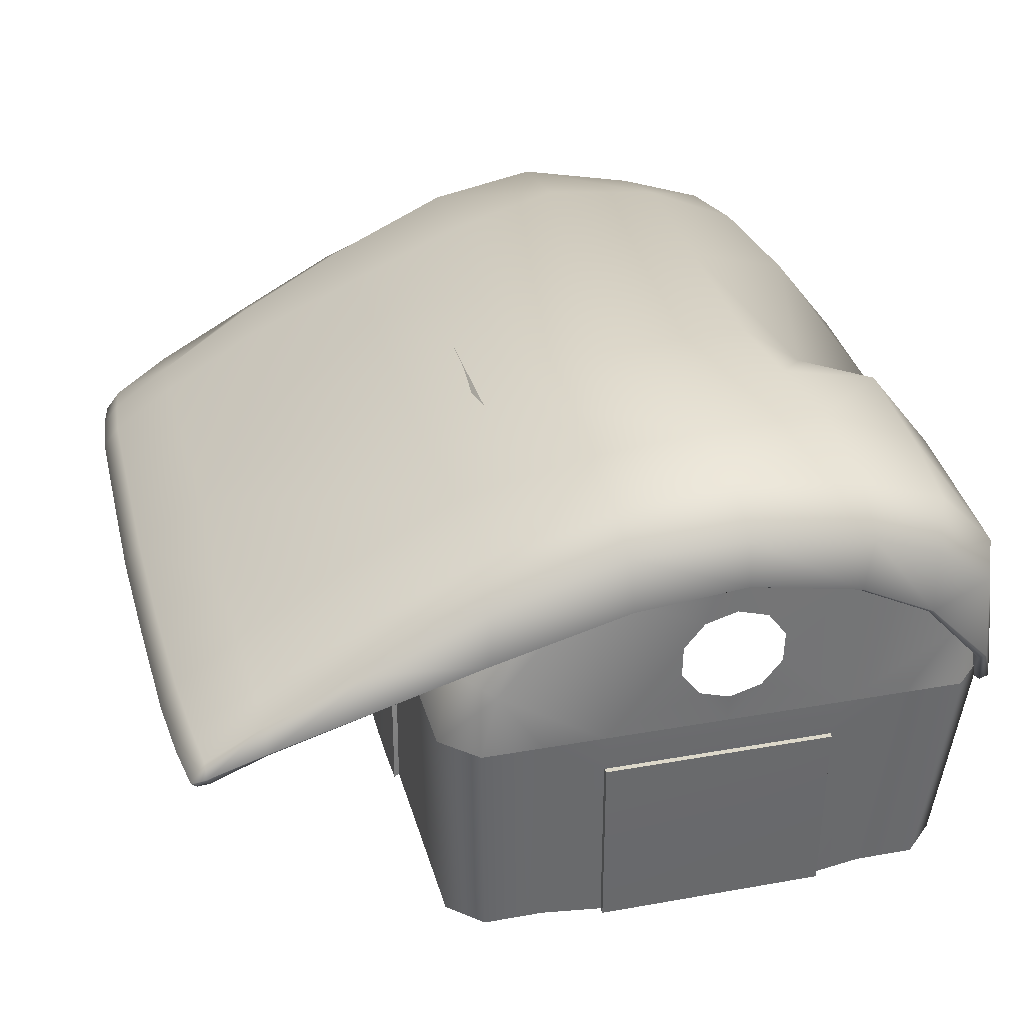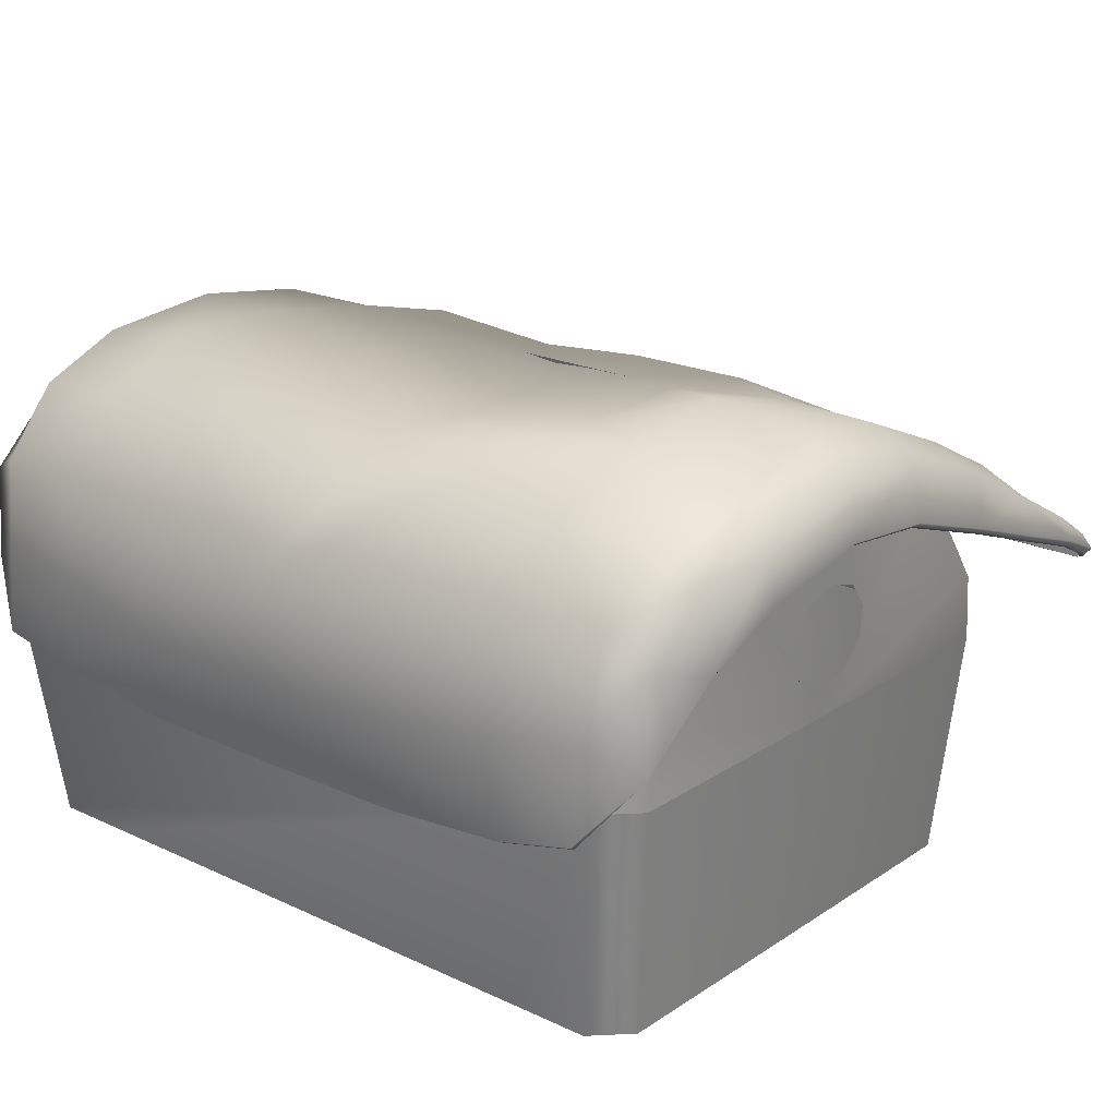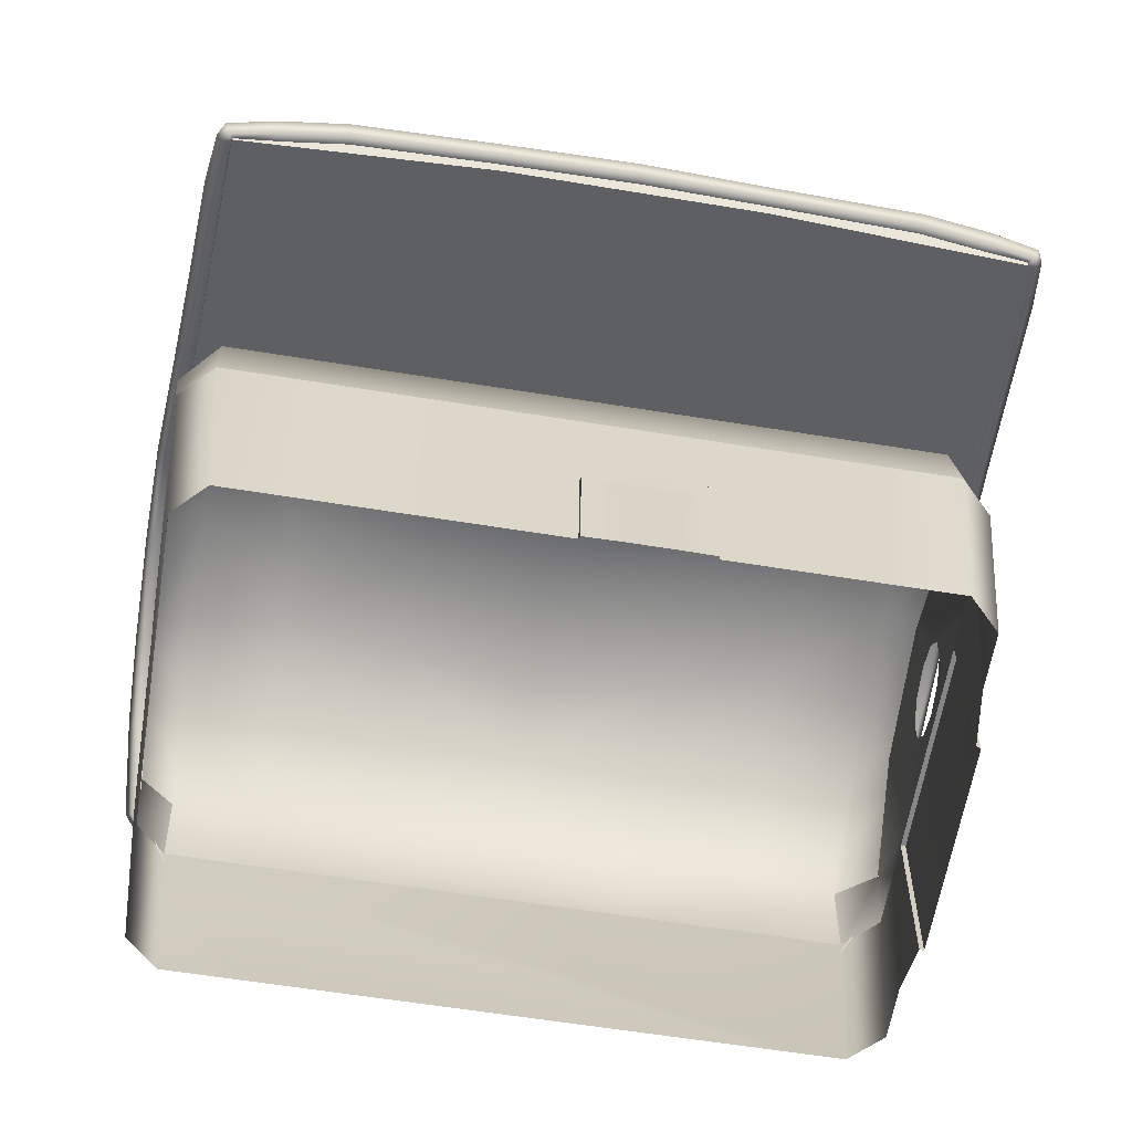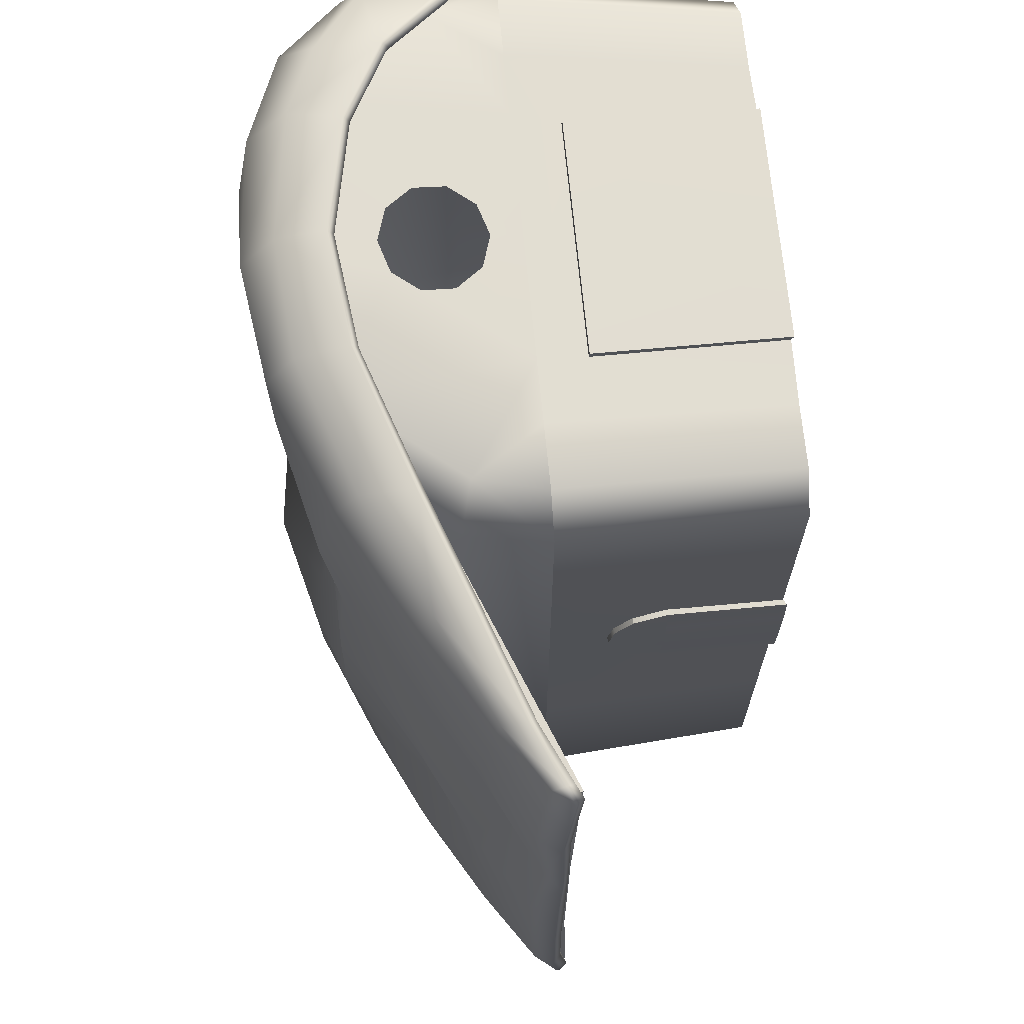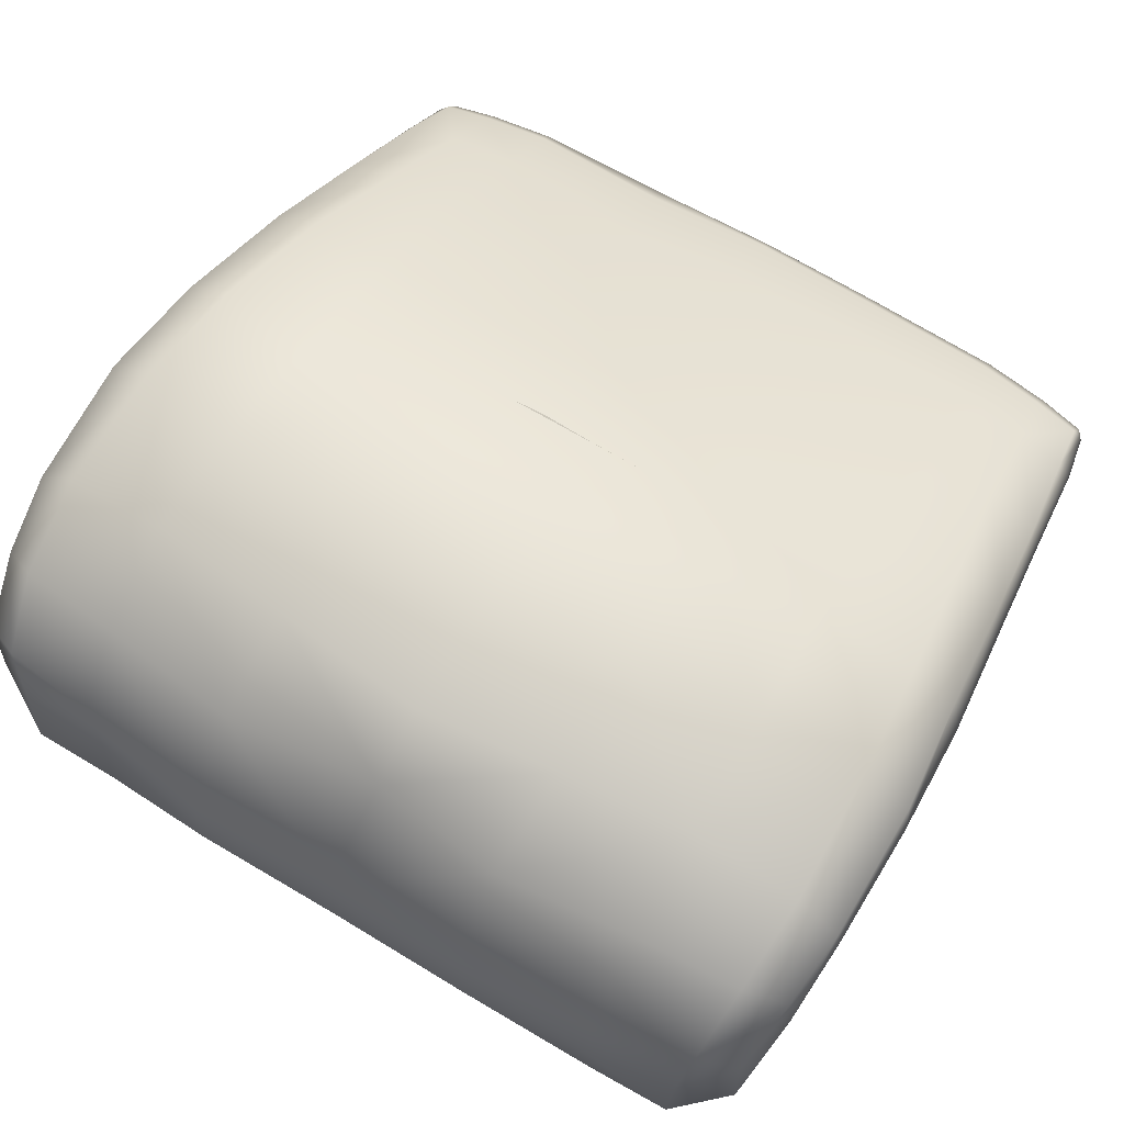
<metadata>
{"format":"obj","ext":"obj","renderer":"f3d","projection":"perspective","resolution":1024,"background":"white","views":[{"elev":31.0,"azim":-14.4,"up":"+Y"},{"elev":20.7,"azim":130.2,"up":"+Y"},{"elev":-62.2,"azim":-99.3,"up":"+Y"},{"elev":69.3,"azim":-95.5,"up":"+Z"},{"elev":67.8,"azim":120.9,"up":"+Y"}]}
</metadata>
<code>
g default
v -24.82 47.14 -28.73
v 24.79 49.84 -30.1
v 1.047 55.78 -30.12
v -25.25 48.54 0
v 23.46 44.25 0
v -56.97 28.21 -28.93
v 32.58 21.34 -30.08
v 0.9075 48.49 1e-06
v 0.9868 45 -46.54
v 32.27 19.8 0
v -57.52 28.36 0
v -11.18 52.68 -29.38
v 14.45 54.17 -30.34
v -24.96 48.74 -14.39
v 26.33 49.36 -15.29
v -37.4 41.73 -28.53
v 31.94 41.53 -29.78
v 16.16 49.36 0
v 0.9579 50.71 -15.71
v -13.09 48.87 1e-06
v 0.8134 54.18 -40.93
v 13.22 42.46 -46.34
v -25.34 38.67 -44.72
v 32.36 20.04 -16.44
v 33.17 39.4 1e-06
v -37.39 41.46 1e-06
v -57.29 28.4 -13.89
v 15.21 51.96 -15.89
v -12.13 50.7 -14.84
v 14.23 51.33 -41.35
v 33.36 40.4 -15.49
v -37.78 39.32 -14.18
v -11.34 52.29 -39.92
v -10.98 43.59 -46.09
v -25 46.69 -38.52
v -55.52 27 -40.96
v 32.72 23.6 -38.85
v 30.22 42.06 -39.85
v 33.38 31.75 -29.96
v 32.18 33.1 -39.07
v 14.28 47.41 -45.98
v 0.7788 50.08 -46.02
v -11.23 49.06 -44.81
v -25.12 44.06 -43.65
v -48.4 35.3 -28.41
v -48.48 35.6 -13.93
v -48.34 35.97 1e-06
v 33.97 29.72 1e-06
v 34.16 30.17 -15.8
v -47.65 33.02 -41.33
v -47.93 30.52 -42.75
v -37.02 38.2 -42.57
v -36.82 34.48 -43.68
v 23.78 48.45 -40.76
v 21.83 44.83 -45.18
v 21.58 38.26 -45.79
v 28.54 39.94 -43.94
v 29.08 30.35 -44.39
v -37.23 40.78 -37.05
v -48.02 34.16 -36.24
v -56.34 27.61 -35.98
v -55.74 30.93 0
v -55.5 30.89 -13.77
v -55.21 30.6 -28.52
v -54.6 29.87 -35.71
v -53.97 29.15 -40.69
v -53.95 27.84 -41.78
v 30.69 21.44 -30.07
v 31.01 23.57 -38.25
v -55.18 27.39 -28.75
v -54.57 26.76 -35.66
v -25.1 38.43 -42.78
v -10.82 43.38 -44.12
v 30.49 20.25 -16.44
v 30.42 20.04 0
v 1.02 44.9 -44.56
v -54.3 26.41 -39.87
v -53.34 27.25 -40.29
v 13.16 42.54 -44.37
v 28.16 30.28 -42.83
v -55.48 27.6 -13.85
v -55.71 27.56 0
v -47.62 30.04 -40.87
v -36.55 34.16 -41.76
v 21.37 38.2 -43.84
v 31.29 19.33 0
v 31.37 19.55 -16.42
v 31.58 20.8 -30.04
v 31.81 22.99 -38.5
v 28.58 29.72 -43.57
v 21.45 37.64 -44.77
v 13.17 41.92 -45.32
v 0.9929 44.35 -45.51
v -10.9 42.89 -45.07
v -25.21 37.95 -43.72
v -36.67 33.72 -42.68
v -47.74 29.69 -41.77
v -53.6 26.85 -41.15
v -54.85 26.11 -40.36
v -55.4 26.59 -35.77
v -56.01 27.2 -28.8
v -56.33 27.4 -13.85
v -56.55 27.36 0
v -24.82 48.76 28.73
v 24.79 49.84 30.1
v 1.047 53.76 30.12
v -56.97 28.21 28.93
v 32.15 21.34 30.08
v 0.9868 45 46.54
v -11.18 52.11 29.38
v 14.45 54.28 30.34
v -24.96 47.43 14.39
v 26.33 49.36 15.29
v -37.4 41.78 28.53
v 31.43 41.53 29.78
v 0.9579 51.66 15.71
v 0.8134 53.84 40.93
v 13.22 42.59 46.34
v -25.34 38.67 44.72
v 32.36 20.04 16.44
v -57.29 27.99 13.89
v 15.21 51.96 15.89
v -12.13 50.72 14.84
v 14.23 52.41 41.35
v 33.36 40.4 15.49
v -37.78 42.08 14.18
v -11.34 52.16 39.92
v -10.98 43.59 46.09
v -25 47.15 38.52
v -55.52 27 40.96
v 32.52 23.6 38.85
v 30.21 42.06 39.85
v 31.54 31.75 29.96
v 31.56 33.1 39.07
v 14.28 48.1 45.98
v 0.7788 50.09 46.02
v -11.23 49.06 44.81
v -25.12 44.06 43.65
v -48.4 35.27 28.41
v -48.48 32.81 13.93
v 34.14 30.17 15.8
v -47.65 33.02 41.33
v -47.93 30.52 42.75
v -37.02 38.2 42.57
v -36.82 34.48 43.68
v 23.78 48.72 40.76
v 21.83 45.01 45.18
v 21.58 38.26 45.79
v 28.54 39.94 43.94
v 29.08 30.35 44.39
v -37.23 40.78 37.05
v -48.02 34.16 36.24
v -56.34 27.61 35.98
v -55.5 29.65 13.77
v -55.21 30.6 28.52
v -54.6 29.87 35.71
v -53.97 29.15 40.69
v -53.95 27.84 41.78
v 30.55 21.44 30.07
v 30.95 23.57 38.25
v -55.18 27.39 28.75
v -54.57 26.76 35.66
v -25.1 38.43 42.78
v -10.82 43.38 44.12
v 30.49 20.25 16.44
v 1.02 44.9 44.56
v -54.3 26.41 39.87
v -53.34 27.25 40.29
v 13.16 42.55 44.37
v 28.16 30.28 42.83
v -55.48 27.53 13.85
v -47.62 30.04 40.87
v -36.55 34.16 41.76
v 21.37 38.2 43.84
v 31.37 19.55 16.42
v 31.31 20.8 30.04
v 31.67 22.99 38.5
v 28.58 29.72 43.57
v 21.45 37.64 44.77
v 13.17 41.98 45.32
v 0.9929 44.35 45.51
v -10.9 42.89 45.07
v -25.21 37.95 43.72
v -36.67 33.72 42.68
v -47.74 29.69 41.77
v -53.6 26.85 41.15
v -54.85 26.11 40.36
v -55.4 26.59 35.77
v -56.01 27.2 28.8
v -56.33 27.24 13.85
v 29.92 34.89 -39.57
v 25.75 33.6 -43.77
v 16.7 45.5 -44.49
v 29.92 34.89 39.05
v 4.049 30.48 -43.47
v 25.75 33.6 43.25
v -17.39 48.83 -40.36
v 1.02 50.09 -44.81
v 6.223 33.21 -43.65
v 6.306 36.58 -43.88
v 4.253 39.31 -44.05
v 0.8402 40.35 -44.11
v 0.6497 29.44 -43.38
v -17.39 48.83 39.82
v 16.7 45.5 43.95
v -14.84 45.5 -44.49
v -28.43 34.89 -39.57
v -2.607 39.31 -44.05
v -4.753 36.58 -43.88
v -4.785 33.21 -43.65
v -2.705 30.48 -43.47
v -28.43 34.89 39.05
v -14.84 45.5 43.95
v 1.02 50.09 44.27
v -24.3 33.6 -43.77
v -24.3 33.6 43.25
v 4.049 30.48 43.35
v 0.8403 40.35 43.8
v 4.253 39.31 43.74
v 6.306 36.58 43.61
v 6.223 33.21 43.46
v -4.785 33.21 43.46
v -4.753 36.58 43.61
v -2.607 39.31 43.74
v 0.6497 29.44 43.31
v -2.705 30.48 43.35
v 30.92 26.28 -39.23
v 27.1 26.28 -43.05
v 0.5615 26.28 -43.05
v 27.1 26.28 43.05
v 30.92 26.28 39.23
v 13.83 26.28 43.05
v 20.47 26.28 43.05
v -25.98 26.28 -43.05
v -29.8 26.28 39.23
v -29.8 26.28 -39.23
v -25.98 26.28 43.05
v -19.34 26.28 43.05
v -12.71 26.28 43.05
v 0.5615 26.28 43.05
v 27.1 26.28 -43.05
v 30.92 26.28 -39.23
v 30.92 26.28 39.23
v 24.7 1.747 -40.39
v -25.1 1.747 -40.39
v -25.98 26.28 -43.05
v 27.1 26.28 43.05
v 13.83 26.28 43.05
v 28.28 1.747 -28.62
v 28.28 1.747 -36.8
v -29.8 26.28 -39.23
v -29.8 26.28 0.917
v -28.68 1.747 -36.8
v -29.8 26.28 39.23
v 20.47 26.28 43.05
v 24.7 1.747 40.39
v 28.28 1.747 28.62
v 28.28 1.747 36.8
v -28.95 19.4 2.521
v -28.73 14.29 -1.435
v -28.87 17.4 -0.02309
v -28.95 19.4 8.534
v -12.71 26.28 43.05
v 18.22 1.747 40.39
v 13.12 21.25 41.68
v -28.97 20.02 5.535
v -28.68 1.747 -1.567
v -28.87 17.53 11.03
v -25.98 26.28 43.05
v -19.34 26.28 43.05
v 12.92 1.747 41.27
v -12.33 21.25 41.68
v -28.72 14.01 12.43
v -28.68 1.747 36.8
v -25.1 1.747 40.39
v -28.68 1.747 12.09
v -18.66 1.747 40.39
v -12.21 1.747 41.27
v 13.04 21.17 42.2
v 12.83 1.463 41.74
v -12.26 21.17 42.2
v -12.14 1.463 41.74
v -29.31 14.27 -1.354
v -29.44 17.35 0.04405
v -29.52 19.33 2.557
v -29.55 19.94 5.534
v -29.22 1.353 -1.487
v -29.52 19.33 8.498
v -29.45 17.48 10.96
v -29.29 13.99 12.35
v -29.22 1.353 11.99
v -29.8 26.28 18.22
v -29.8 26.28 30.82
v -29.8 26.28 -17.07
v -28.68 1.747 -16.71
v -28.68 1.747 28.15
v -54.04 26.15 40.05
v -19.59 40.47 43.22
v -54.81 27.51 40.17
v -20.27 41.82 43.3
v -54.97 27.59 -40.25
v -20.82 41.84 -43.13
v -54.2 26.23 -40.13
v -20.15 40.49 -43.05
v -25.83 37.89 14.41
v -55.01 26.86 13.34
v -55.79 28.21 13.39
v -25.61 38.07 -14.25
v -55.07 26.92 -13.42
v -55.85 28.28 -13.46
v -25.69 37.91 28.74
v -54.52 26.5 26.71
v -55.3 27.86 26.79
v -25.69 38.08 -28.58
v -54.63 26.58 -26.79
v -55.41 27.93 -26.87
v -25.75 37.86 38.91
v -54.28 26.33 33.38
v -55.06 27.68 33.48
v -25.6 38.14 -38.93
v -54.42 26.4 -33.46
v -55.19 27.76 -33.56
v -29.37 13.87 5.454
v -29.29 1.297 5.261
v -29.37 13.89 2.727
v -29.29 1.297 2.63
v -29.37 13.86 8.181
v -29.29 1.297 7.891
g Barn_part01:polySurface4926
f 15 2 13 28
f 13 3 19 28
f 19 8 18 28
f 5 15 28 18
f 12 1 14 29
f 14 4 20 29
f 29 20 8 19
f 3 12 29 19
f 13 2 54 30
f 17 39 40 38
f 41 42 21 30
f 21 3 13 30
f 16 1 35 59
f 43 44 35 33
f 45 16 59 60
f 31 17 2 15
f 25 31 15 5
f 25 48 49 31
f 31 49 39 17
f 46 32 16 45
f 47 26 32 46
f 33 12 3 21
f 42 43 33 21
f 35 1 12 33
f 1 16 32 14
f 32 26 4 14
f 54 55 41 30
f 39 7 37 40
f 41 55 56 22
f 22 9 42 41
f 9 34 43 42
f 34 23 44 43
f 66 67 36
f 64 65 61 6
f 6 27 63 64
f 27 11 62 63
f 48 10 24 49
f 49 24 7 39
f 52 53 51 50
f 23 53 52 44
f 38 54 2 17
f 38 57 55 54
f 56 55 57 58
f 38 40 57
f 58 57 40 37
f 59 35 44 52
f 60 59 52 50
f 61 65 66 36
f 46 63 62 47
f 45 64 63 46
f 65 64 45 60
f 66 65 60 50
f 67 66 50 51
f 37 7 88 89
f 6 61 100 101
f 23 34 94 95
f 7 24 87 88
f 24 10 86 87
f 34 9 93 94
f 36 67 98 99
f 9 22 92 93
f 58 37 89 90
f 11 27 102 103
f 27 6 101 102
f 51 53 96 97
f 53 23 95 96
f 22 56 91 92
f 56 58 90 91
f 61 36 99 100
f 97 98 67 51
f 87 86 75 74
f 88 87 74 68
f 89 88 68 69
f 90 89 69 80
f 91 90 80 85
f 92 91 85 79
f 93 92 79 76
f 94 93 76 73
f 95 94 73 72
f 96 95 72 84
f 97 96 84 83
f 83 78 98 97
f 99 98 78 77
f 100 99 77 71
f 101 100 71 70
f 102 101 70 81
f 103 102 81 82
f 113 122 111 105
f 111 122 116 106
f 116 122 18 8
f 5 18 122 113
f 110 123 112 104
f 112 123 20 4
f 123 116 8 20
f 106 116 123 110
f 111 124 146 105
f 115 132 134 133
f 135 124 117 136
f 117 124 111 106
f 114 151 129 104
f 137 127 129 138
f 139 152 151 114
f 125 113 105 115
f 25 5 113 125
f 25 125 141 48
f 125 115 133 141
f 140 139 114 126
f 47 140 126 26
f 127 117 106 110
f 136 117 127 137
f 129 127 110 104
f 104 112 126 114
f 126 112 4 26
f 146 124 135 147
f 133 134 131 108
f 135 118 148 147
f 118 135 136 109
f 109 136 137 128
f 128 137 138 119
f 157 130 158
f 155 107 153 156
f 107 155 154 121
f 121 154 62 11
f 48 141 120 10
f 141 133 108 120
f 144 142 143 145
f 119 138 144 145
f 132 115 105 146
f 132 146 147 149
f 148 150 149 147
f 132 149 134
f 150 131 134 149
f 151 144 138 129
f 152 142 144 151
f 153 130 157 156
f 140 47 62 154
f 139 140 154 155
f 156 152 139 155
f 157 142 152 156
f 158 143 142 157
f 131 177 176 108
f 107 189 188 153
f 119 183 182 128
f 108 176 175 120
f 120 175 86 10
f 128 182 181 109
f 130 187 186 158
f 109 181 180 118
f 150 178 177 131
f 11 103 190 121
f 121 190 189 107
f 143 185 184 145
f 145 184 183 119
f 118 180 179 148
f 148 179 178 150
f 153 188 187 130
f 185 143 158 186
f 175 165 75 86
f 176 159 165 175
f 177 160 159 176
f 178 170 160 177
f 179 174 170 178
f 180 169 174 179
f 181 166 169 180
f 182 164 166 181
f 183 163 164 182
f 184 173 163 183
f 185 172 173 184
f 172 185 186 168
f 187 167 168 186
f 188 162 167 187
f 189 161 162 188
f 190 171 161 189
f 103 82 171 190
f 228 192 191 227
f 192 228 229
f 198 201 202
f 195 229 203
f 231 194 196 230
f 208 198 202
f 203 229 211
f 196 205 232 233
f 197 206 215 207
f 234 215 229
f 204 212 216 213
f 219 214 218
f 196 233 230
f 207 215 234 236
f 216 212 235 237
f 239 213 216 238
f 214 224 218
f 240 217 225
f 226 240 225
f 238 216 237
f 205 214 219 220
f 226 222 239 240
f 205 220 221 232
f 213 223 224 214
f 232 221 217 240
f 239 222 223 213
f 206 198 208 209
f 199 192 229 195
f 206 209 210 215
f 193 200 201 198
f 215 210 211 229
f 193 192 199 200
f 212 204 197 207
f 236 235 212 207
f 246 241 244 245
f 244 241 242 250
f 242 243 258 257 249 250
f 243 247 256 258
f 246 245 253 251
f 295 267 260 294
f 262 292 252 266
f 255 264 256 247
f 265 248 263 272
f 255 248 265
f 271 264 255 265
f 254 274 275 269
f 272 263 270
f 270 269 275 277
f 272 270 277 278
f 281 279 265 272
f 271 265 279 280
f 272 278 282 281
f 261 260 283 284
f 259 261 284 285
f 266 259 285 286
f 260 267 287 283
f 262 266 286 288
f 268 262 288 289
f 273 268 289 290
f 276 273 290 291
f 268 292 262
f 252 259 266
f 273 293 292 268
f 294 261 259 252
f 294 260 261
f 293 296 274 254
f 253 295 294 251
f 293 273 276 296
f 297 298 300 299
f 301 302 304 303
f 303 304 320 321
f 303 321 322 301
f 306 305 311 312
f 307 306 312 313
f 309 308 305 306
f 310 309 306 307
f 312 311 317 318
f 313 312 318 319
f 315 314 308 309
f 316 315 309 310
f 318 317 298 297
f 319 318 297 299
f 321 320 314 315
f 322 321 315 316
f 282 280 279 281
f 290 327 328 291
f 289 327 290
f 285 325 323 286
f 325 326 324 323
f 284 325 285
f 287 326 325 283
f 286 323 327 288
f 323 324 328 327
f 283 325 284
f 288 327 289

</code>
